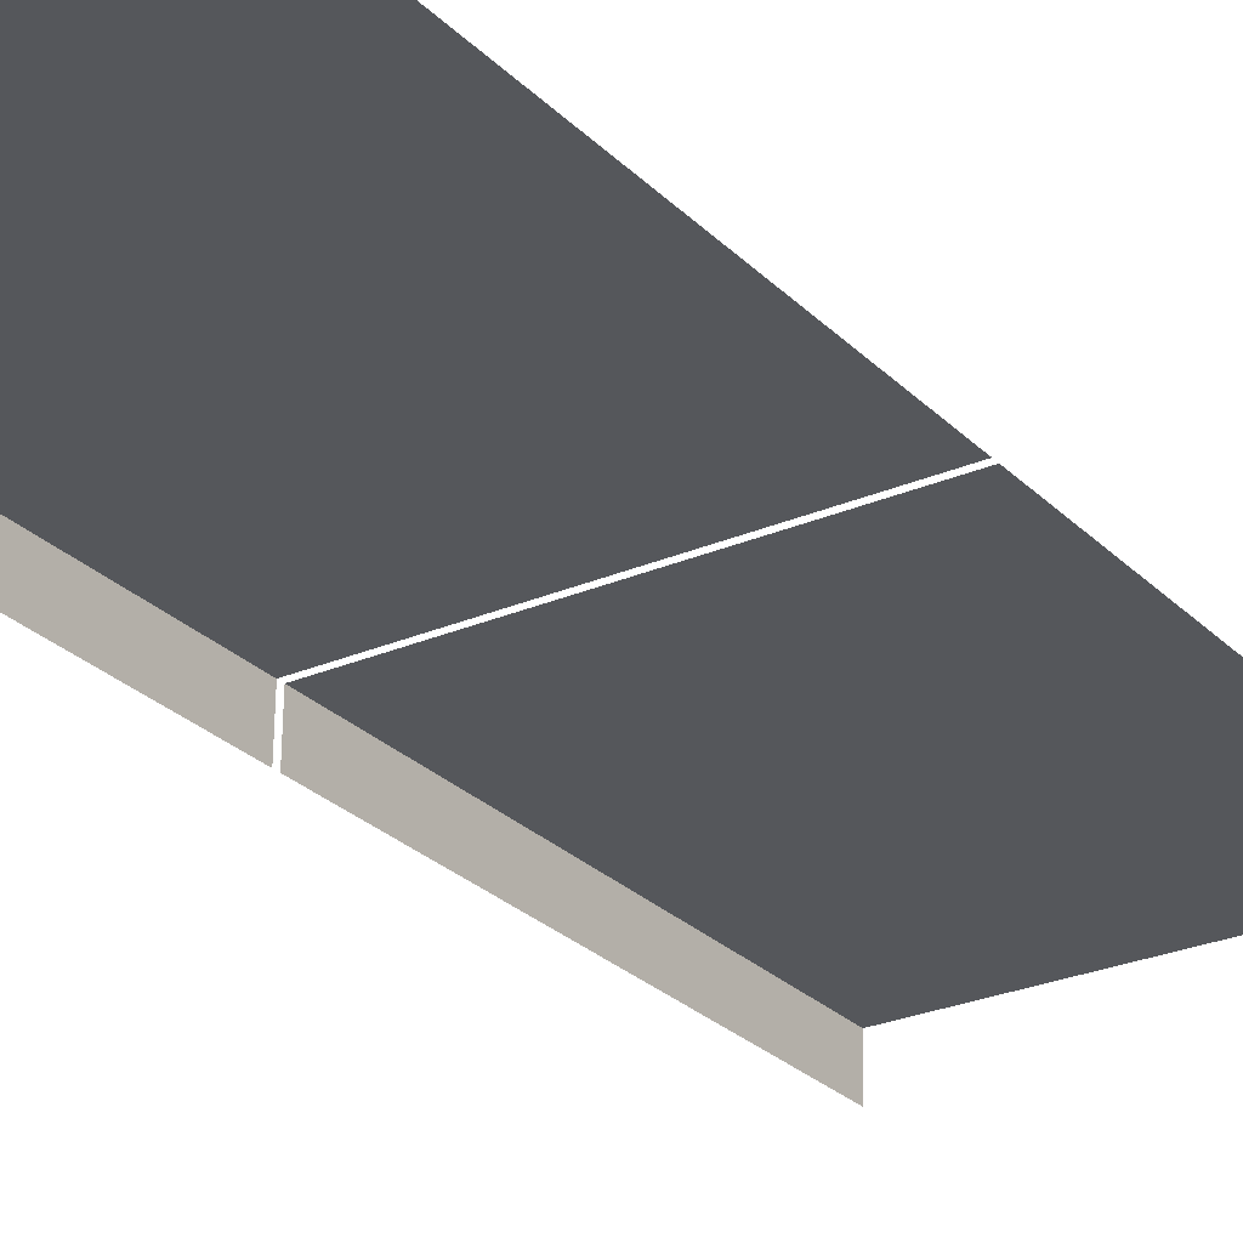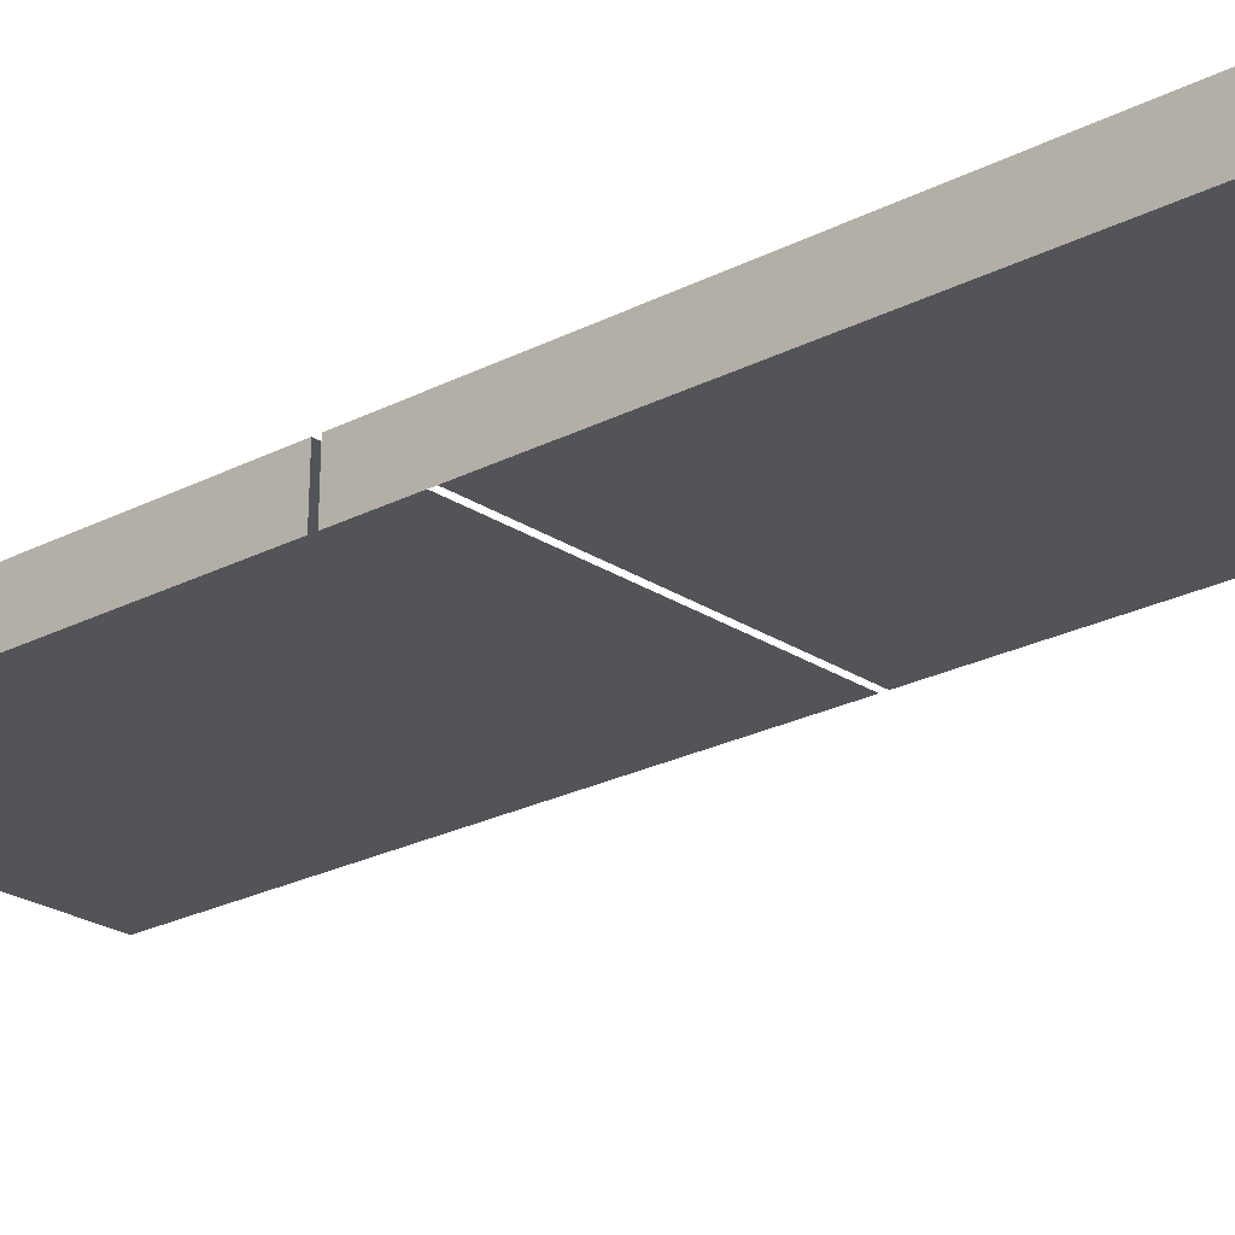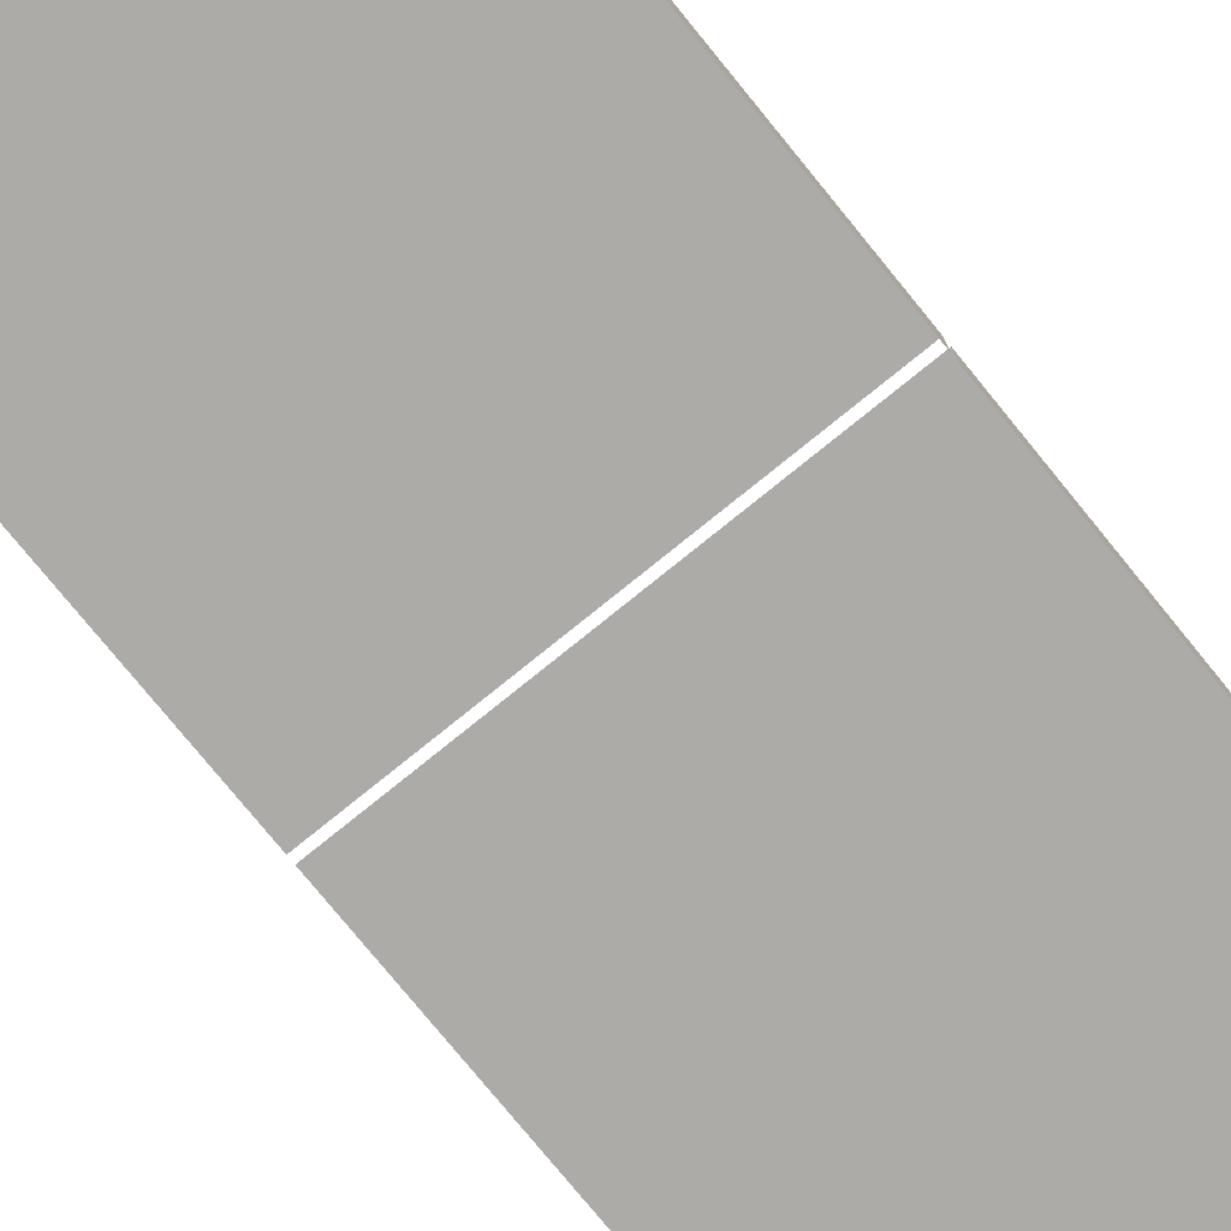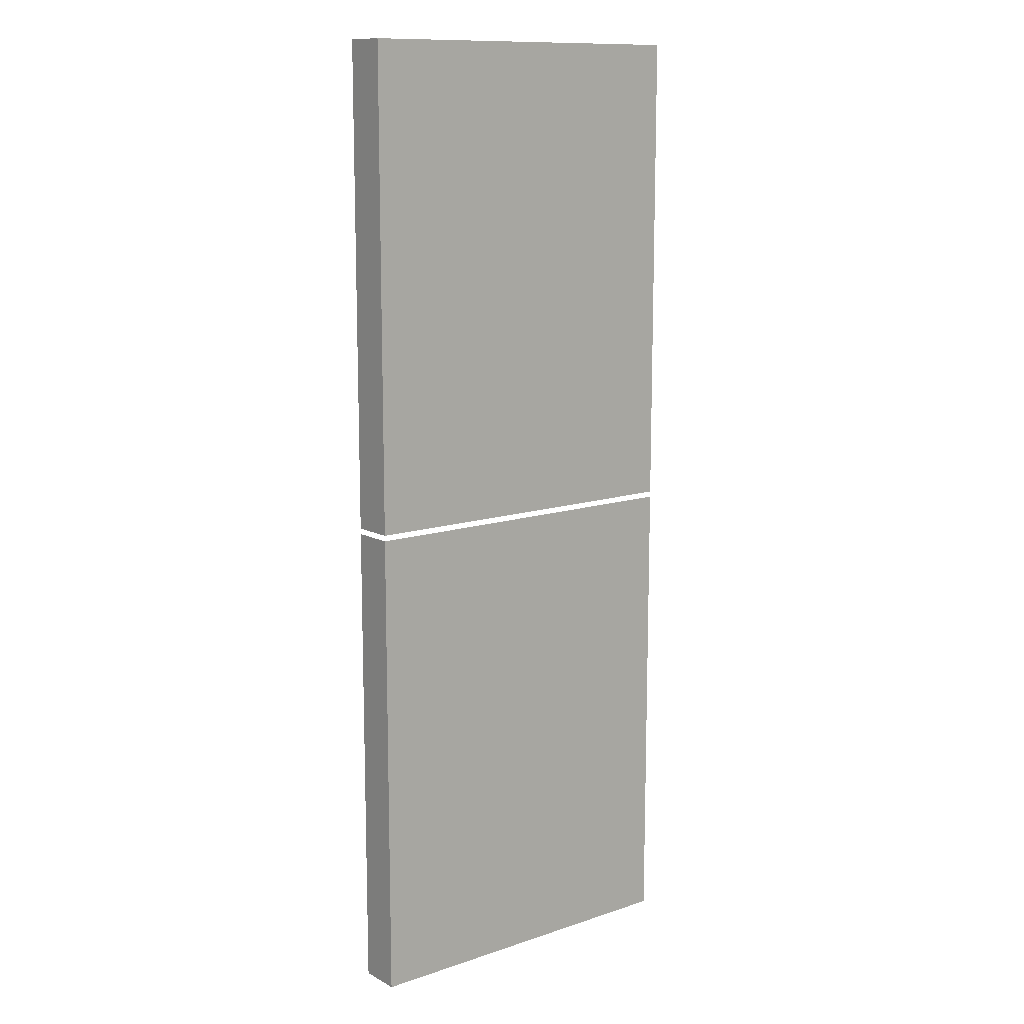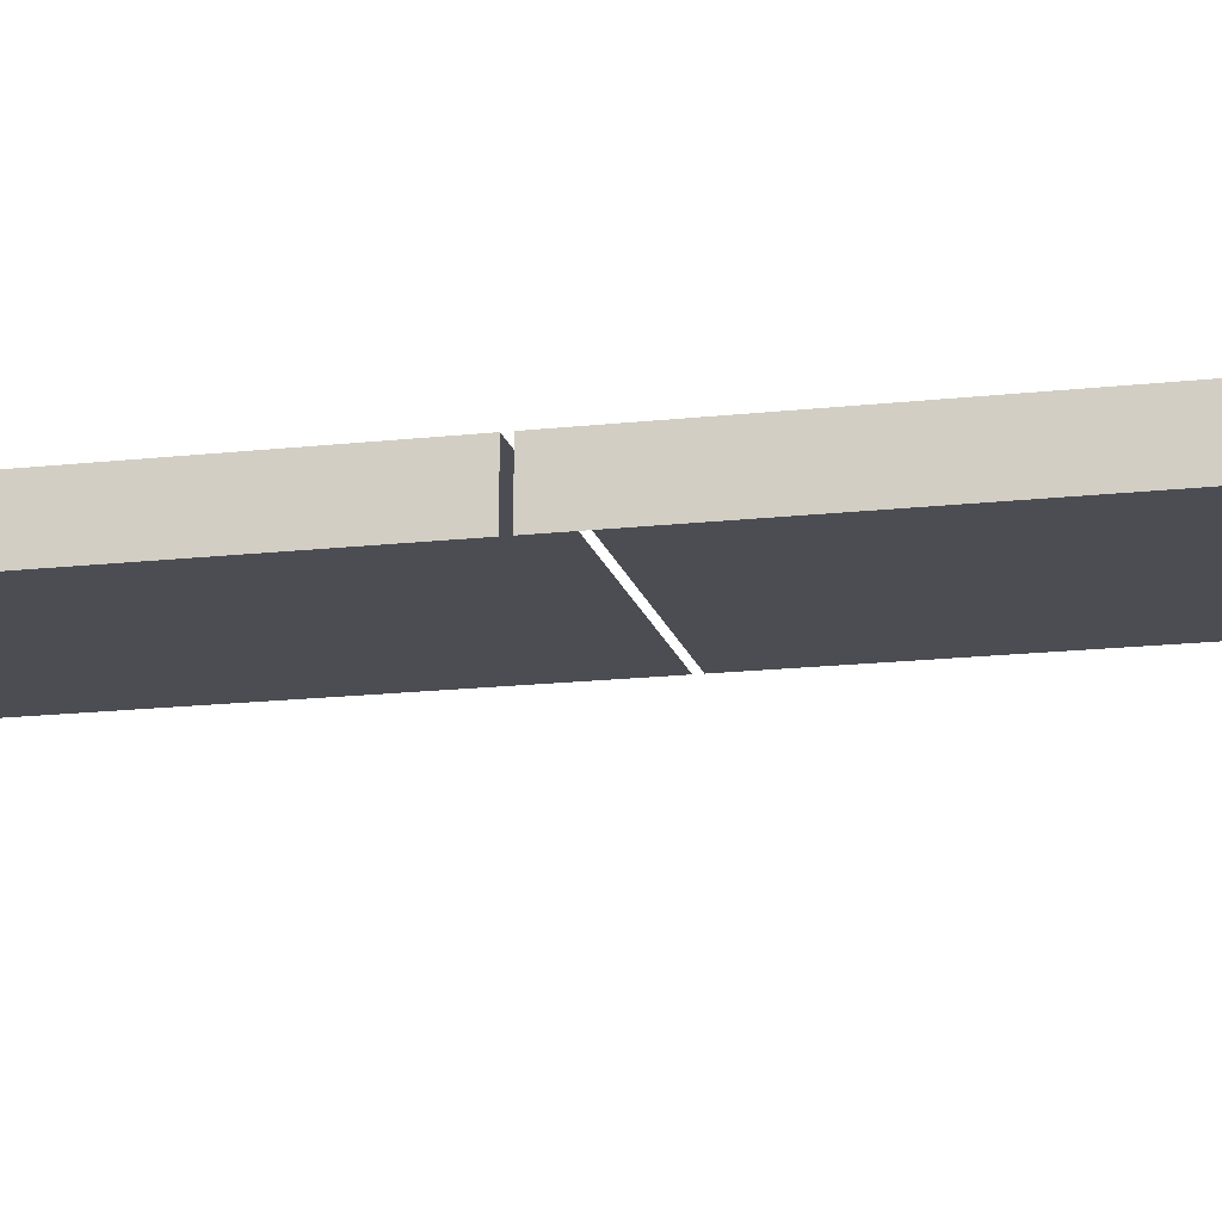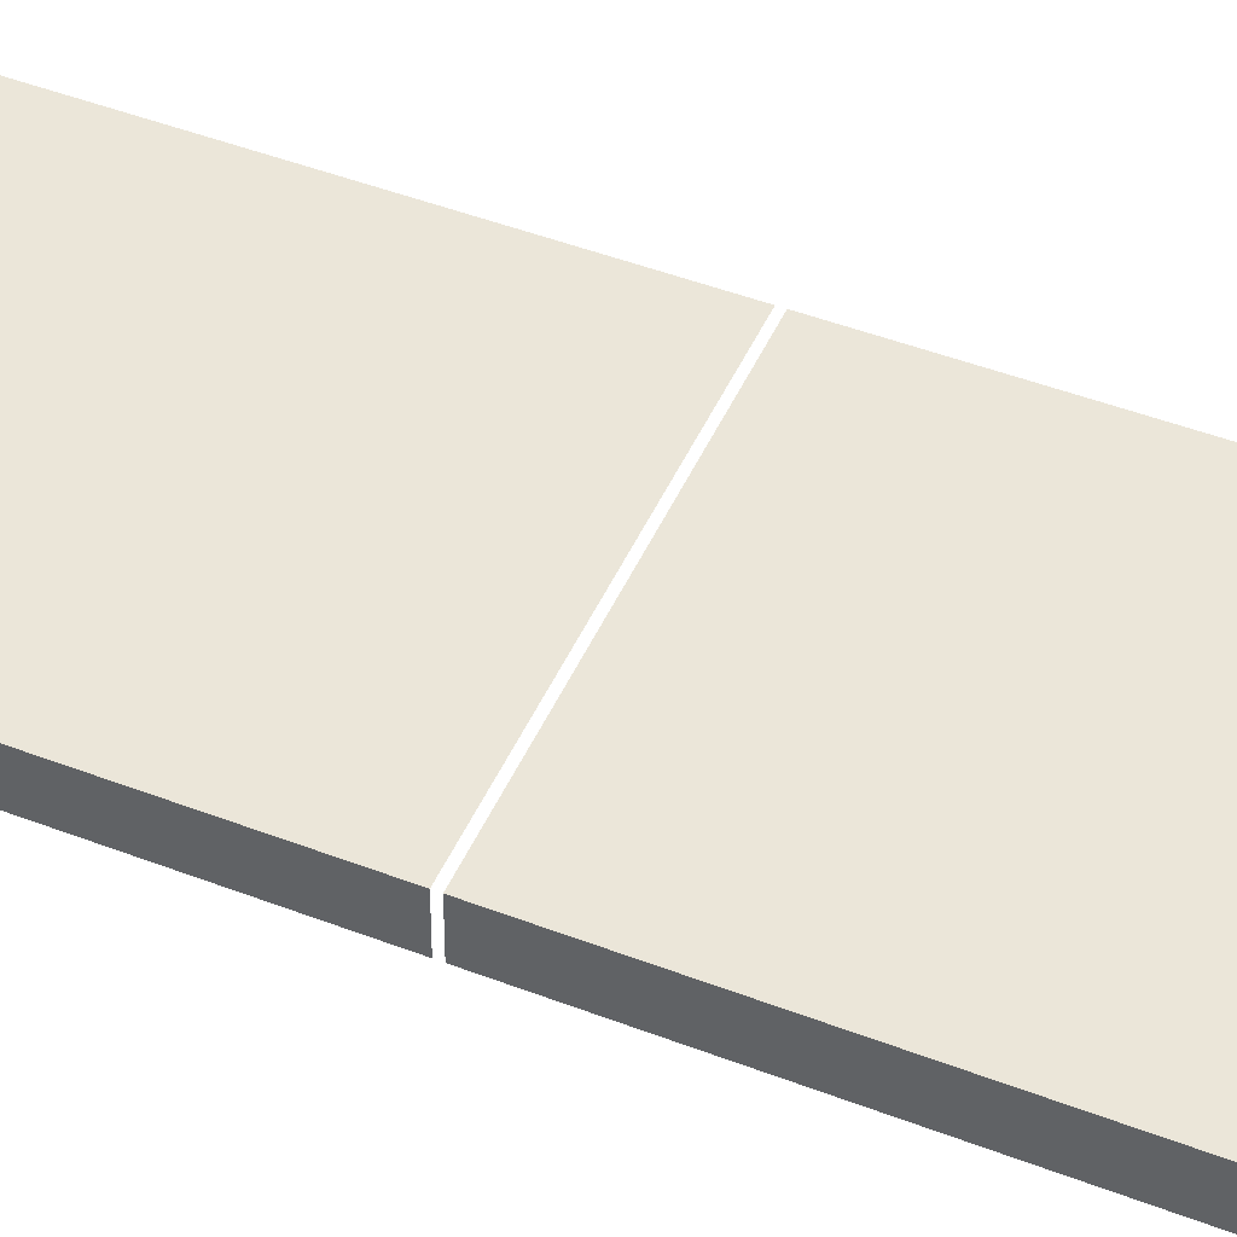
<metadata>
{"format":"obj","ext":"obj","renderer":"f3d","projection":"perspective","resolution":1024,"background":"white","views":[{"elev":-26.6,"azim":33.8,"up":"+Z"},{"elev":-23.3,"azim":-48.5,"up":"+Z"},{"elev":-76.6,"azim":-140.9,"up":"+Z"},{"elev":12.3,"azim":-38.1,"up":"+Y"},{"elev":-16.6,"azim":-77.0,"up":"+Z"},{"elev":47.4,"azim":-66.6,"up":"+Z"}]}
</metadata>
<code>
o covern64_cover
v -0.8187 0.01225 -0.0936
v -0.8159 2.085 0.08904
v -0.8187 2.085 -0.0936
v -0.8159 0.01225 0.08903
v 0.7139 0.01225 0.0936
v 0.7139 2.085 0.0936
v 0.7139 -2.087 0.0936
v 0.7139 -0.01226 0.0936
v -0.8159 -2.087 0.08903
v -0.8159 -0.01226 0.08903
v -0.8187 -0.01226 -0.0936
v -0.8187 -2.087 -0.0936
f 1 2 3
f 2 1 4
f 5 2 4
f 2 5 6
f 7 8 9
f 10 9 8
f 10 11 9
f 12 9 11

</code>
